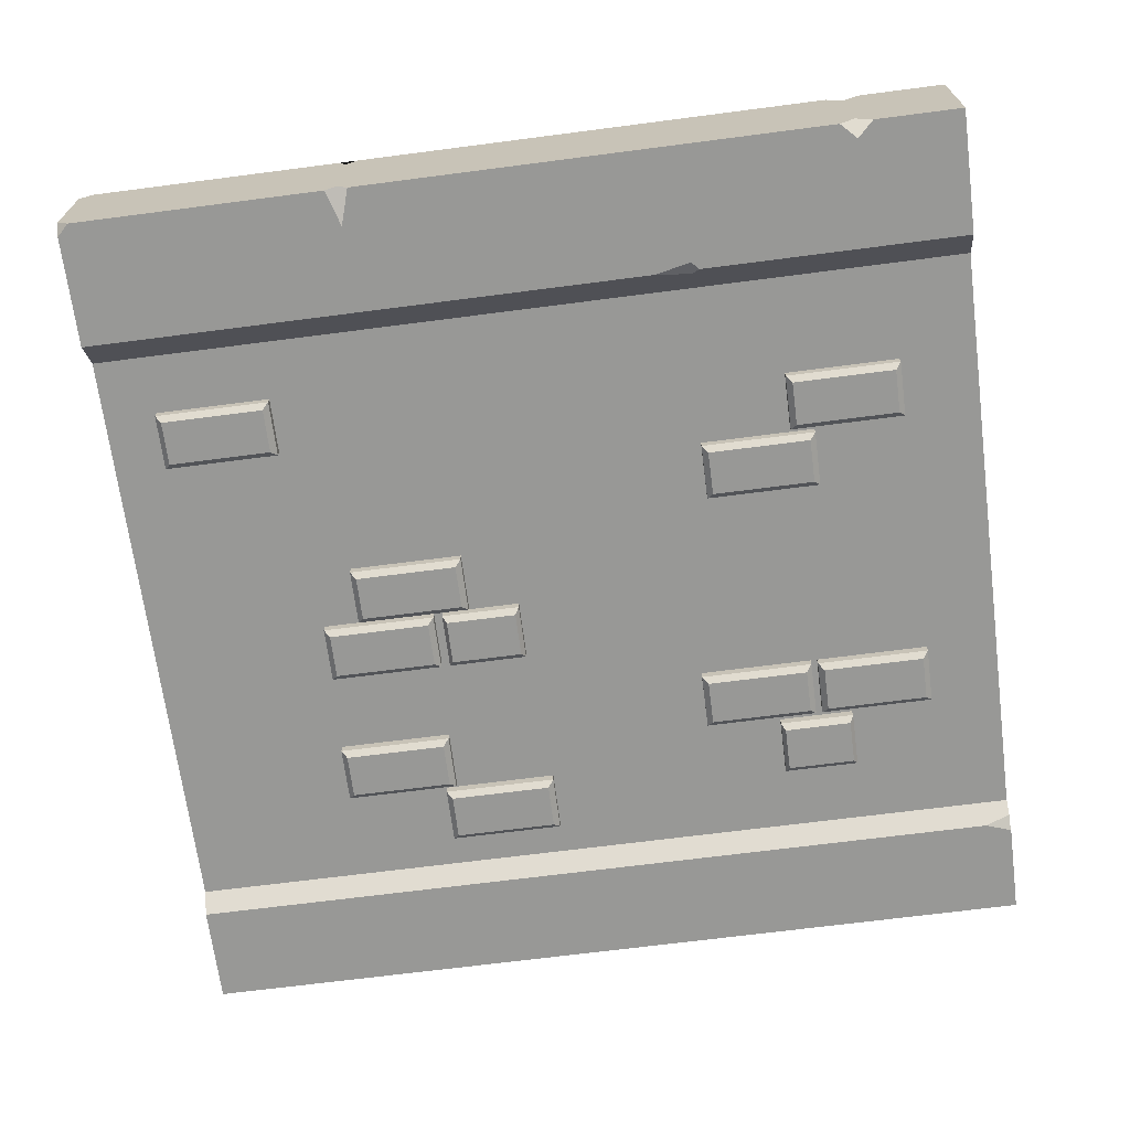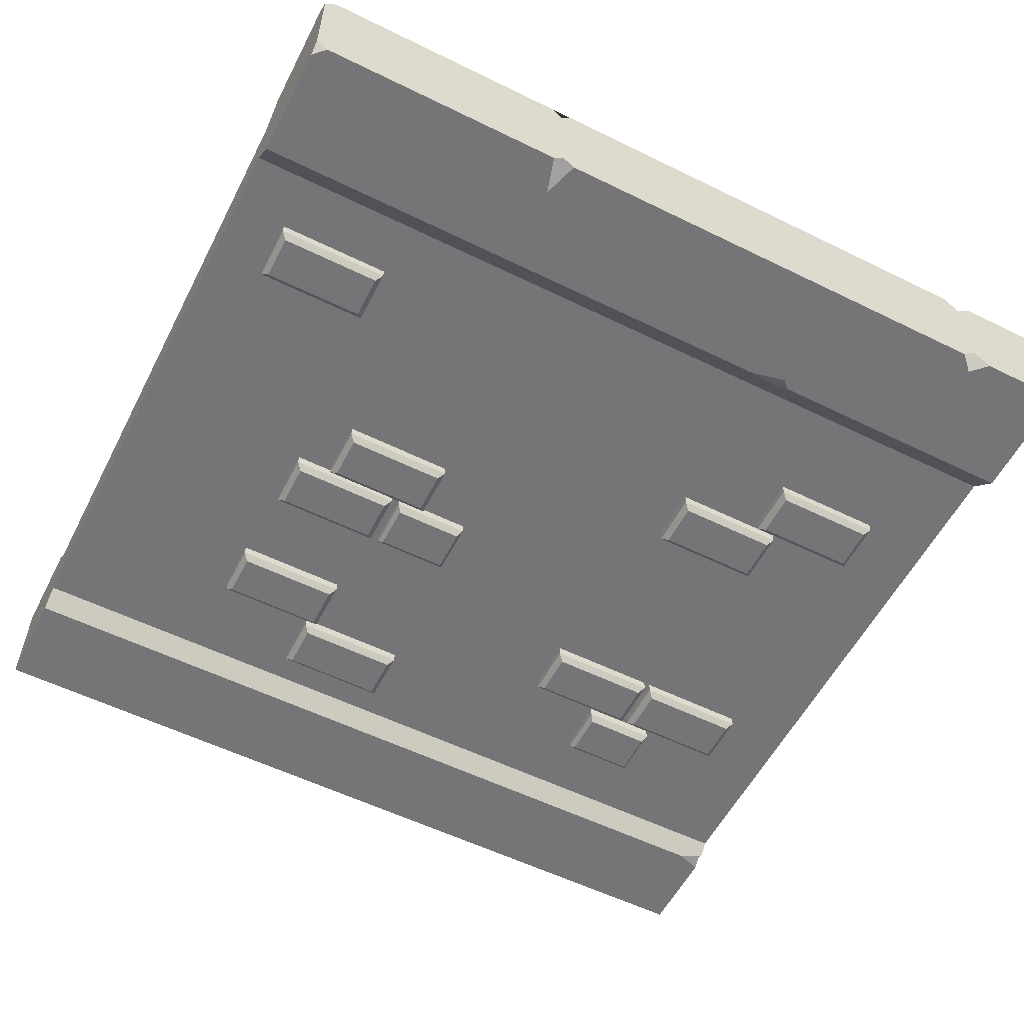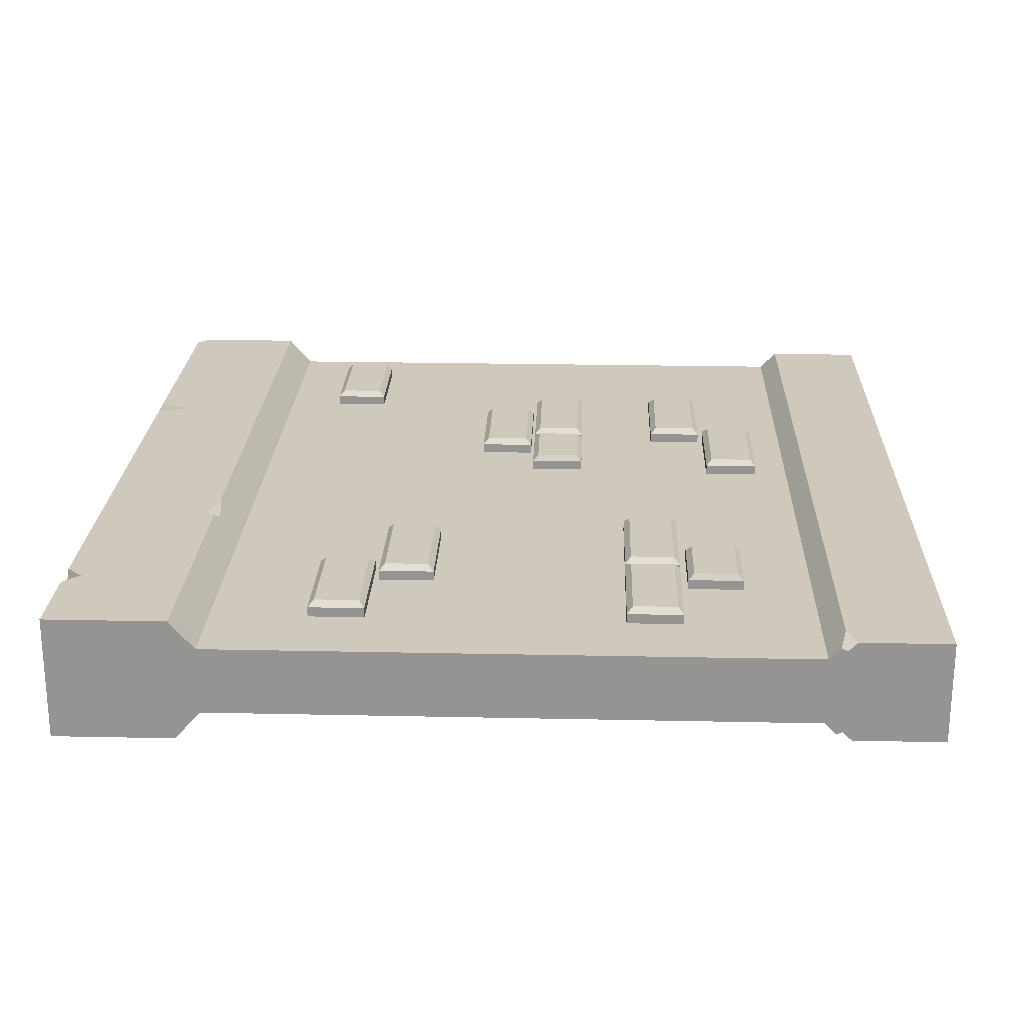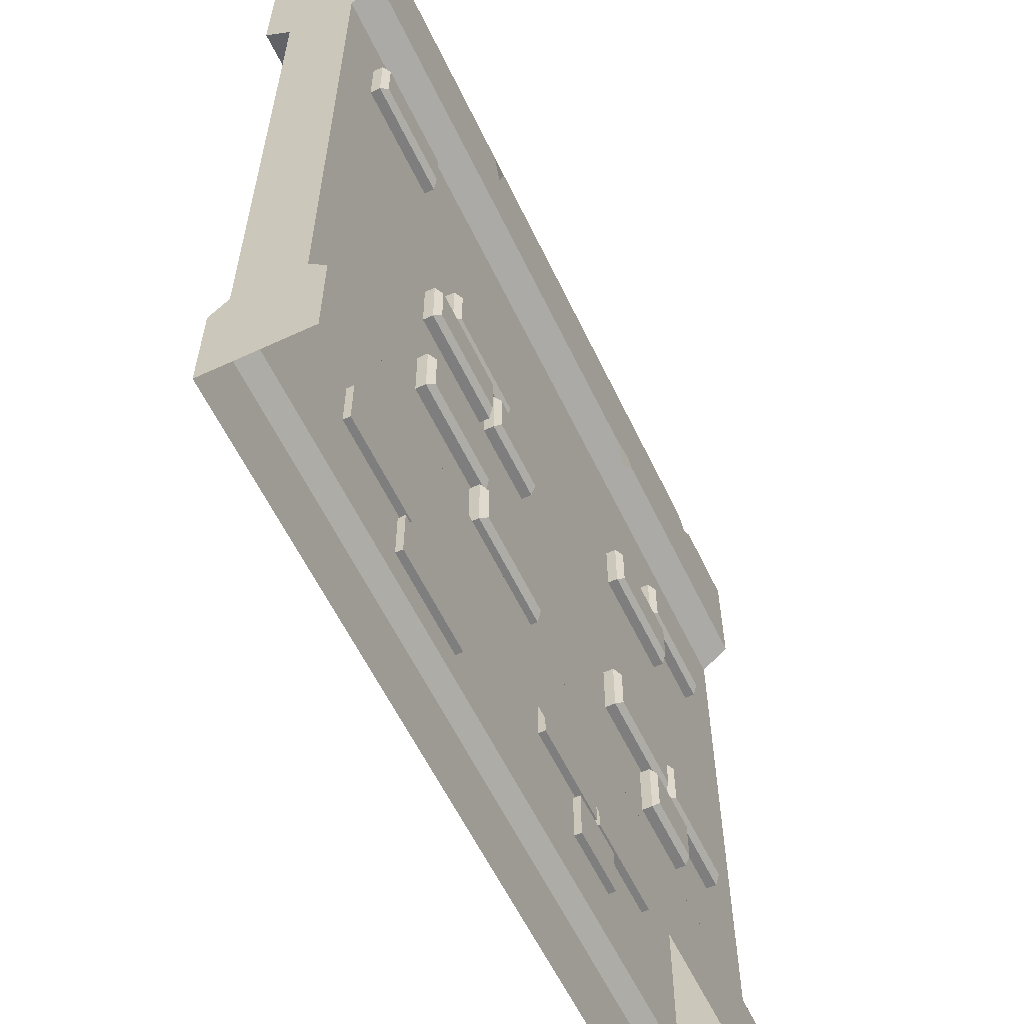
<metadata>
{"format":"obj","ext":"obj","renderer":"f3d","projection":"perspective","resolution":1024,"background":"white","views":[{"elev":-68.4,"azim":-172.6,"up":"+Z"},{"elev":-56.6,"azim":152.9,"up":"+Z"},{"elev":22.5,"azim":-87.9,"up":"+Z"},{"elev":-59.4,"azim":115.5,"up":"+Y"}]}
</metadata>
<code>
o wall_1_1
v -0.7673 0.2093 0.06018
v -0.7673 1.27 0.06018
v 0.7673 1.27 0.06018
v 0.7673 0.2093 0.06018
v -0.7673 1.53 0.1109
v -0.7673 1.315 0.1109
v 0.7673 1.315 0.1109
v -0.7673 0 0.09207
v 0.7673 0 0.09207
v 0.7673 0.1776 0.09207
v 0.3317 1.27 0.06018
v 0.2882 1.27 0.06018
v -0.2882 1.27 0.06018
v 0.3317 1.53 0.1109
v 0.2882 1.315 0.1109
v 0.3317 1.315 0.1109
v -0.5868 1.502 0.1109
v -0.5588 1.53 0.1109
v -0.5868 1.53 0.08294
v -0.6148 1.53 0.1109
v 0.7463 1.53 0.1109
v 0.7673 1.509 0.1109
v 0.7673 1.53 0.08996
v -0.302 1.315 0.1109
v -0.2882 1.306 0.1006
v -0.2251 1.315 0.1109
v -0.2882 1.329 0.1109
v 0.2685 1.53 0.1109
v 0.2882 1.466 0.1109
v 0.308 1.53 0.1109
v 0.2882 1.53 0.09117
v -0.7216 0.1776 0.09207
v -0.7673 0.1888 0.08074
v -0.7673 0.1776 0.07611
v -0.7673 0.1616 0.09207
v -0.6324 0.9986 0.04668
v -0.6324 1.098 0.04668
v -0.4309 0.9986 0.04668
v -0.4309 1.098 0.04668
v -0.622 1.009 0.0881
v -0.6324 0.9986 0.07764
v -0.622 1.087 0.0881
v -0.6324 1.098 0.07764
v -0.4414 1.009 0.0881
v -0.4309 0.9986 0.07764
v -0.4414 1.087 0.0881
v -0.4309 1.098 0.07764
v -0.4733 0.8894 0.04668
v -0.4733 0.9886 0.04668
v -0.2718 0.8894 0.04668
v -0.2718 0.9886 0.04668
v -0.4629 0.8998 0.0881
v -0.4733 0.8894 0.07764
v -0.4629 0.9781 0.0881
v -0.4733 0.9886 0.07764
v -0.2822 0.8998 0.0881
v -0.2718 0.8894 0.07764
v -0.2822 0.9781 0.0881
v -0.2718 0.9886 0.07764
v 0.1809 0.7319 0.04668
v 0.1809 0.8311 0.04668
v 0.3825 0.7319 0.04668
v 0.3825 0.8311 0.04668
v 0.1914 0.7424 0.0881
v 0.1809 0.7319 0.07763
v 0.1914 0.8207 0.0881
v 0.1809 0.8311 0.07763
v 0.372 0.7424 0.0881
v 0.3825 0.7319 0.07763
v 0.372 0.8207 0.0881
v 0.3825 0.8311 0.07763
v 0.08979 0.6259 0.04668
v 0.08979 0.7251 0.04668
v 0.2302 0.6259 0.04668
v 0.2302 0.7251 0.04668
v 0.09708 0.6364 0.0881
v 0.08979 0.6259 0.07763
v 0.09708 0.7147 0.0881
v 0.08979 0.7251 0.07763
v 0.2229 0.6364 0.0881
v 0.2302 0.6259 0.07763
v 0.2229 0.7147 0.0881
v 0.2302 0.7251 0.07763
v 0.2464 0.6258 0.04668
v 0.2464 0.725 0.04668
v 0.448 0.6258 0.04668
v 0.448 0.725 0.04668
v 0.2569 0.6363 0.0881
v 0.2464 0.6258 0.07763
v 0.2569 0.7146 0.0881
v 0.2464 0.725 0.07763
v 0.4375 0.6363 0.0881
v 0.448 0.6258 0.07763
v 0.4375 0.7146 0.0881
v 0.448 0.725 0.07763
v 0.2549 0.3808 0.04668
v 0.2549 0.48 0.04668
v 0.4565 0.3808 0.04668
v 0.4565 0.48 0.04668
v 0.2654 0.3912 0.0881
v 0.2549 0.3808 0.07763
v 0.2654 0.4695 0.0881
v 0.2549 0.48 0.07763
v 0.446 0.3912 0.0881
v 0.4565 0.3808 0.07763
v 0.446 0.4695 0.0881
v 0.4565 0.48 0.07763
v 0.07333 0.2716 0.04668
v 0.07333 0.3708 0.04668
v 0.2749 0.2716 0.04668
v 0.2749 0.3708 0.04668
v 0.0838 0.282 0.0881
v 0.07333 0.2716 0.07763
v 0.0838 0.3603 0.0881
v 0.07333 0.3708 0.07763
v 0.2644 0.282 0.0881
v 0.2749 0.2716 0.07763
v 0.2644 0.3603 0.0881
v 0.2749 0.3708 0.07763
v 0.4721 1.068 0.04668
v 0.4721 1.167 0.04668
v 0.6736 1.068 0.04668
v 0.6736 1.167 0.04668
v 0.4826 1.078 0.0881
v 0.4721 1.068 0.07764
v 0.4826 1.156 0.0881
v 0.4721 1.167 0.07764
v 0.6632 1.078 0.0881
v 0.6736 1.068 0.07764
v 0.6632 1.156 0.0881
v 0.6736 1.167 0.07764
v -0.6399 0.4444 0.04668
v -0.6399 0.5436 0.04668
v -0.4384 0.4444 0.04668
v -0.4384 0.5436 0.04668
v -0.6295 0.4549 0.0881
v -0.6399 0.4444 0.07763
v -0.6295 0.5332 0.0881
v -0.6399 0.5436 0.07763
v -0.4489 0.4549 0.0881
v -0.4384 0.4444 0.07763
v -0.4489 0.5332 0.0881
v -0.4384 0.5436 0.07763
v -0.4265 0.4444 0.04668
v -0.4265 0.5436 0.04668
v -0.225 0.4444 0.04668
v -0.225 0.5436 0.04668
v -0.4161 0.4549 0.0881
v -0.4265 0.4444 0.07763
v -0.4161 0.5332 0.0881
v -0.4265 0.5436 0.07763
v -0.2354 0.4549 0.0881
v -0.225 0.4444 0.07763
v -0.2354 0.5332 0.0881
v -0.225 0.5436 0.07763
v -0.4937 0.3321 0.04668
v -0.4937 0.4313 0.04668
v -0.36 0.3321 0.04668
v -0.36 0.4313 0.04668
v -0.4868 0.3426 0.0881
v -0.4937 0.3321 0.07763
v -0.4868 0.4208 0.0881
v -0.4937 0.4313 0.07763
v -0.3669 0.3426 0.0881
v -0.36 0.3321 0.07763
v -0.3669 0.4208 0.0881
v -0.36 0.4313 0.07763
v -0.7673 0.2093 -0.06018
v -0.7673 1.27 -0.06018
v 0.7673 1.27 -0.06018
v 0.7673 0.2093 -0.06018
v -0.7673 1.53 -0.1109
v -0.7673 1.315 -0.1109
v 0.7673 1.315 -0.1109
v -0.7673 0 -0.09207
v 0.7673 0 -0.09207
v 0.7673 0.1776 -0.09207
v 0.3317 1.27 -0.06018
v 0.2882 1.27 -0.06018
v -0.2882 1.27 -0.06018
v 0.3317 1.53 -0.1109
v 0.2882 1.315 -0.1109
v 0.3317 1.315 -0.1109
v -0.5868 1.502 -0.1109
v -0.5588 1.53 -0.1109
v -0.5868 1.53 -0.08294
v -0.6148 1.53 -0.1109
v 0.7463 1.53 -0.1109
v 0.7673 1.509 -0.1109
v 0.7673 1.53 -0.08996
v -0.302 1.315 -0.1109
v -0.2882 1.306 -0.1006
v -0.2251 1.315 -0.1109
v -0.2882 1.329 -0.1109
v 0.2685 1.53 -0.1109
v 0.2882 1.466 -0.1109
v 0.308 1.53 -0.1109
v 0.2882 1.53 -0.09117
v -0.7216 0.1776 -0.09207
v -0.7673 0.1888 -0.08074
v -0.7673 0.1776 -0.07611
v -0.7673 0.1616 -0.09207
v -0.6324 0.9986 -0.04668
v -0.6324 1.098 -0.04668
v -0.4309 0.9986 -0.04668
v -0.4309 1.098 -0.04668
v -0.622 1.009 -0.0881
v -0.6324 0.9986 -0.07764
v -0.622 1.087 -0.0881
v -0.6324 1.098 -0.07764
v -0.4414 1.009 -0.0881
v -0.4309 0.9986 -0.07764
v -0.4414 1.087 -0.0881
v -0.4309 1.098 -0.07764
v -0.4733 0.8894 -0.04668
v -0.4733 0.9886 -0.04668
v -0.2718 0.8894 -0.04668
v -0.2718 0.9886 -0.04668
v -0.4629 0.8998 -0.0881
v -0.4733 0.8894 -0.07764
v -0.4629 0.9781 -0.0881
v -0.4733 0.9886 -0.07764
v -0.2822 0.8998 -0.0881
v -0.2718 0.8894 -0.07764
v -0.2822 0.9781 -0.0881
v -0.2718 0.9886 -0.07764
v 0.1809 0.7319 -0.04668
v 0.1809 0.8311 -0.04668
v 0.3825 0.7319 -0.04668
v 0.3825 0.8311 -0.04668
v 0.1914 0.7424 -0.0881
v 0.1809 0.7319 -0.07763
v 0.1914 0.8207 -0.0881
v 0.1809 0.8311 -0.07763
v 0.372 0.7424 -0.0881
v 0.3825 0.7319 -0.07763
v 0.372 0.8207 -0.0881
v 0.3825 0.8311 -0.07763
v 0.08979 0.6259 -0.04668
v 0.08979 0.7251 -0.04668
v 0.2302 0.6259 -0.04668
v 0.2302 0.7251 -0.04668
v 0.09708 0.6364 -0.0881
v 0.08979 0.6259 -0.07763
v 0.09708 0.7147 -0.0881
v 0.08979 0.7251 -0.07763
v 0.2229 0.6364 -0.0881
v 0.2302 0.6259 -0.07763
v 0.2229 0.7147 -0.0881
v 0.2302 0.7251 -0.07763
v 0.2464 0.6258 -0.04668
v 0.2464 0.725 -0.04668
v 0.448 0.6258 -0.04668
v 0.448 0.725 -0.04668
v 0.2569 0.6363 -0.0881
v 0.2464 0.6258 -0.07763
v 0.2569 0.7146 -0.0881
v 0.2464 0.725 -0.07763
v 0.4375 0.6363 -0.0881
v 0.448 0.6258 -0.07763
v 0.4375 0.7146 -0.0881
v 0.448 0.725 -0.07763
v 0.2549 0.3808 -0.04668
v 0.2549 0.48 -0.04668
v 0.4565 0.3808 -0.04668
v 0.4565 0.48 -0.04668
v 0.2654 0.3912 -0.0881
v 0.2549 0.3808 -0.07763
v 0.2654 0.4695 -0.0881
v 0.2549 0.48 -0.07763
v 0.446 0.3912 -0.0881
v 0.4565 0.3808 -0.07763
v 0.446 0.4695 -0.0881
v 0.4565 0.48 -0.07763
v 0.07333 0.2716 -0.04668
v 0.07333 0.3708 -0.04668
v 0.2749 0.2716 -0.04668
v 0.2749 0.3708 -0.04668
v 0.0838 0.282 -0.0881
v 0.07333 0.2716 -0.07763
v 0.0838 0.3603 -0.0881
v 0.07333 0.3708 -0.07763
v 0.2644 0.282 -0.0881
v 0.2749 0.2716 -0.07763
v 0.2644 0.3603 -0.0881
v 0.2749 0.3708 -0.07763
v 0.4721 1.068 -0.04668
v 0.4721 1.167 -0.04668
v 0.6736 1.068 -0.04668
v 0.6736 1.167 -0.04668
v 0.4826 1.078 -0.0881
v 0.4721 1.068 -0.07764
v 0.4826 1.156 -0.0881
v 0.4721 1.167 -0.07764
v 0.6632 1.078 -0.0881
v 0.6736 1.068 -0.07764
v 0.6632 1.156 -0.0881
v 0.6736 1.167 -0.07764
v -0.6399 0.4444 -0.04668
v -0.6399 0.5436 -0.04668
v -0.4384 0.4444 -0.04668
v -0.4384 0.5436 -0.04668
v -0.6295 0.4549 -0.0881
v -0.6399 0.4444 -0.07763
v -0.6295 0.5332 -0.0881
v -0.6399 0.5436 -0.07763
v -0.4489 0.4549 -0.0881
v -0.4384 0.4444 -0.07763
v -0.4489 0.5332 -0.0881
v -0.4384 0.5436 -0.07763
v -0.4265 0.4444 -0.04668
v -0.4265 0.5436 -0.04668
v -0.225 0.4444 -0.04668
v -0.225 0.5436 -0.04668
v -0.4161 0.4549 -0.0881
v -0.4265 0.4444 -0.07763
v -0.4161 0.5332 -0.0881
v -0.4265 0.5436 -0.07763
v -0.2354 0.4549 -0.0881
v -0.225 0.4444 -0.07763
v -0.2354 0.5332 -0.0881
v -0.225 0.5436 -0.07763
v -0.4937 0.3321 -0.04668
v -0.4937 0.4313 -0.04668
v -0.36 0.3321 -0.04668
v -0.36 0.4313 -0.04668
v -0.4868 0.3426 -0.0881
v -0.4937 0.3321 -0.07763
v -0.4868 0.4208 -0.0881
v -0.4937 0.4313 -0.07763
v -0.3669 0.3426 -0.0881
v -0.36 0.3321 -0.07763
v -0.3669 0.4208 -0.0881
v -0.36 0.4313 -0.07763
f 11 3 7 16
f 7 22 21 14 16
f 32 10 4 1 33
f 1 4 3 11 12 13 2
f 174 189 190 23 22 7
f 13 25 24 6 2
f 19 186 187 172 5 20
f 173 169 2 6
f 32 35 8 9 10
f 30 29 15 16 14
f 15 29 28 18 17 27 26
f 13 12 15 26 25
f 11 16 15 12
f 17 18 19 20
f 21 22 23
f 24 25 26 27
f 28 29 30 31
f 32 33 34 35
f 1 168 200 201 34 33
f 171 170 3 4
f 198 195 185 186 19 18 28 31
f 6 24 27 17 20 5
f 44 46 42 40
f 36 37 39 38
f 39 37 43 47
f 41 43 37 36
f 38 39 47 45
f 40 42 43 41
f 46 44 45 47
f 41 45 44 40
f 47 43 42 46
f 36 38 45 41
f 56 58 54 52
f 48 49 51 50
f 51 49 55 59
f 53 55 49 48
f 50 51 59 57
f 52 54 55 53
f 58 56 57 59
f 53 57 56 52
f 59 55 54 58
f 48 50 57 53
f 68 70 66 64
f 60 61 63 62
f 63 61 67 71
f 65 67 61 60
f 62 63 71 69
f 64 66 67 65
f 70 68 69 71
f 65 69 68 64
f 71 67 66 70
f 60 62 69 65
f 80 82 78 76
f 72 73 75 74
f 75 73 79 83
f 77 79 73 72
f 74 75 83 81
f 76 78 79 77
f 82 80 81 83
f 77 81 80 76
f 83 79 78 82
f 72 74 81 77
f 92 94 90 88
f 84 85 87 86
f 87 85 91 95
f 89 91 85 84
f 86 87 95 93
f 88 90 91 89
f 94 92 93 95
f 89 93 92 88
f 95 91 90 94
f 84 86 93 89
f 104 106 102 100
f 96 97 99 98
f 99 97 103 107
f 101 103 97 96
f 98 99 107 105
f 100 102 103 101
f 106 104 105 107
f 101 105 104 100
f 107 103 102 106
f 96 98 105 101
f 116 118 114 112
f 108 109 111 110
f 111 109 115 119
f 113 115 109 108
f 110 111 119 117
f 112 114 115 113
f 118 116 117 119
f 113 117 116 112
f 119 115 114 118
f 108 110 117 113
f 128 130 126 124
f 120 121 123 122
f 123 121 127 131
f 125 127 121 120
f 122 123 131 129
f 124 126 127 125
f 130 128 129 131
f 125 129 128 124
f 131 127 126 130
f 120 122 129 125
f 140 142 138 136
f 132 133 135 134
f 135 133 139 143
f 137 139 133 132
f 134 135 143 141
f 136 138 139 137
f 142 140 141 143
f 137 141 140 136
f 143 139 138 142
f 132 134 141 137
f 152 154 150 148
f 144 145 147 146
f 147 145 151 155
f 149 151 145 144
f 146 147 155 153
f 148 150 151 149
f 154 152 153 155
f 149 153 152 148
f 155 151 150 154
f 144 146 153 149
f 164 166 162 160
f 156 157 159 158
f 159 157 163 167
f 161 163 157 156
f 158 159 167 165
f 160 162 163 161
f 166 164 165 167
f 161 165 164 160
f 167 163 162 166
f 156 158 165 161
f 5 172 173 6
f 2 169 168 1
f 181 197 198 31 30 14
f 176 177 10 9
f 34 201 202 175 8 35
f 3 170 174 7
f 177 171 4 10
f 178 183 174 170
f 174 183 181 188 189
f 168 171 177 199 200
f 168 169 180 179 178 170 171
f 180 169 173 191 192
f 175 202 199 177 176
f 197 181 183 182 196
f 182 193 194 184 185 195 196
f 180 192 193 182 179
f 178 179 182 183
f 184 187 186 185
f 188 190 189
f 191 194 193 192
f 195 198 197 196
f 199 202 201 200
f 173 172 187 184 194 191
f 211 207 209 213
f 203 205 206 204
f 206 214 210 204
f 208 203 204 210
f 205 212 214 206
f 207 208 210 209
f 213 214 212 211
f 208 207 211 212
f 214 213 209 210
f 203 208 212 205
f 223 219 221 225
f 215 217 218 216
f 218 226 222 216
f 220 215 216 222
f 217 224 226 218
f 219 220 222 221
f 225 226 224 223
f 220 219 223 224
f 226 225 221 222
f 215 220 224 217
f 235 231 233 237
f 227 229 230 228
f 230 238 234 228
f 232 227 228 234
f 229 236 238 230
f 231 232 234 233
f 237 238 236 235
f 232 231 235 236
f 238 237 233 234
f 227 232 236 229
f 247 243 245 249
f 239 241 242 240
f 242 250 246 240
f 244 239 240 246
f 241 248 250 242
f 243 244 246 245
f 249 250 248 247
f 244 243 247 248
f 250 249 245 246
f 239 244 248 241
f 259 255 257 261
f 251 253 254 252
f 254 262 258 252
f 256 251 252 258
f 253 260 262 254
f 255 256 258 257
f 261 262 260 259
f 256 255 259 260
f 262 261 257 258
f 251 256 260 253
f 271 267 269 273
f 263 265 266 264
f 266 274 270 264
f 268 263 264 270
f 265 272 274 266
f 267 268 270 269
f 273 274 272 271
f 268 267 271 272
f 274 273 269 270
f 263 268 272 265
f 283 279 281 285
f 275 277 278 276
f 278 286 282 276
f 280 275 276 282
f 277 284 286 278
f 279 280 282 281
f 285 286 284 283
f 280 279 283 284
f 286 285 281 282
f 275 280 284 277
f 295 291 293 297
f 287 289 290 288
f 290 298 294 288
f 292 287 288 294
f 289 296 298 290
f 291 292 294 293
f 297 298 296 295
f 292 291 295 296
f 298 297 293 294
f 287 292 296 289
f 307 303 305 309
f 299 301 302 300
f 302 310 306 300
f 304 299 300 306
f 301 308 310 302
f 303 304 306 305
f 309 310 308 307
f 304 303 307 308
f 310 309 305 306
f 299 304 308 301
f 319 315 317 321
f 311 313 314 312
f 314 322 318 312
f 316 311 312 318
f 313 320 322 314
f 315 316 318 317
f 321 322 320 319
f 316 315 319 320
f 322 321 317 318
f 311 316 320 313
f 331 327 329 333
f 323 325 326 324
f 326 334 330 324
f 328 323 324 330
f 325 332 334 326
f 327 328 330 329
f 333 334 332 331
f 328 327 331 332
f 334 333 329 330
f 323 328 332 325
f 190 188 181 14 21 23

</code>
